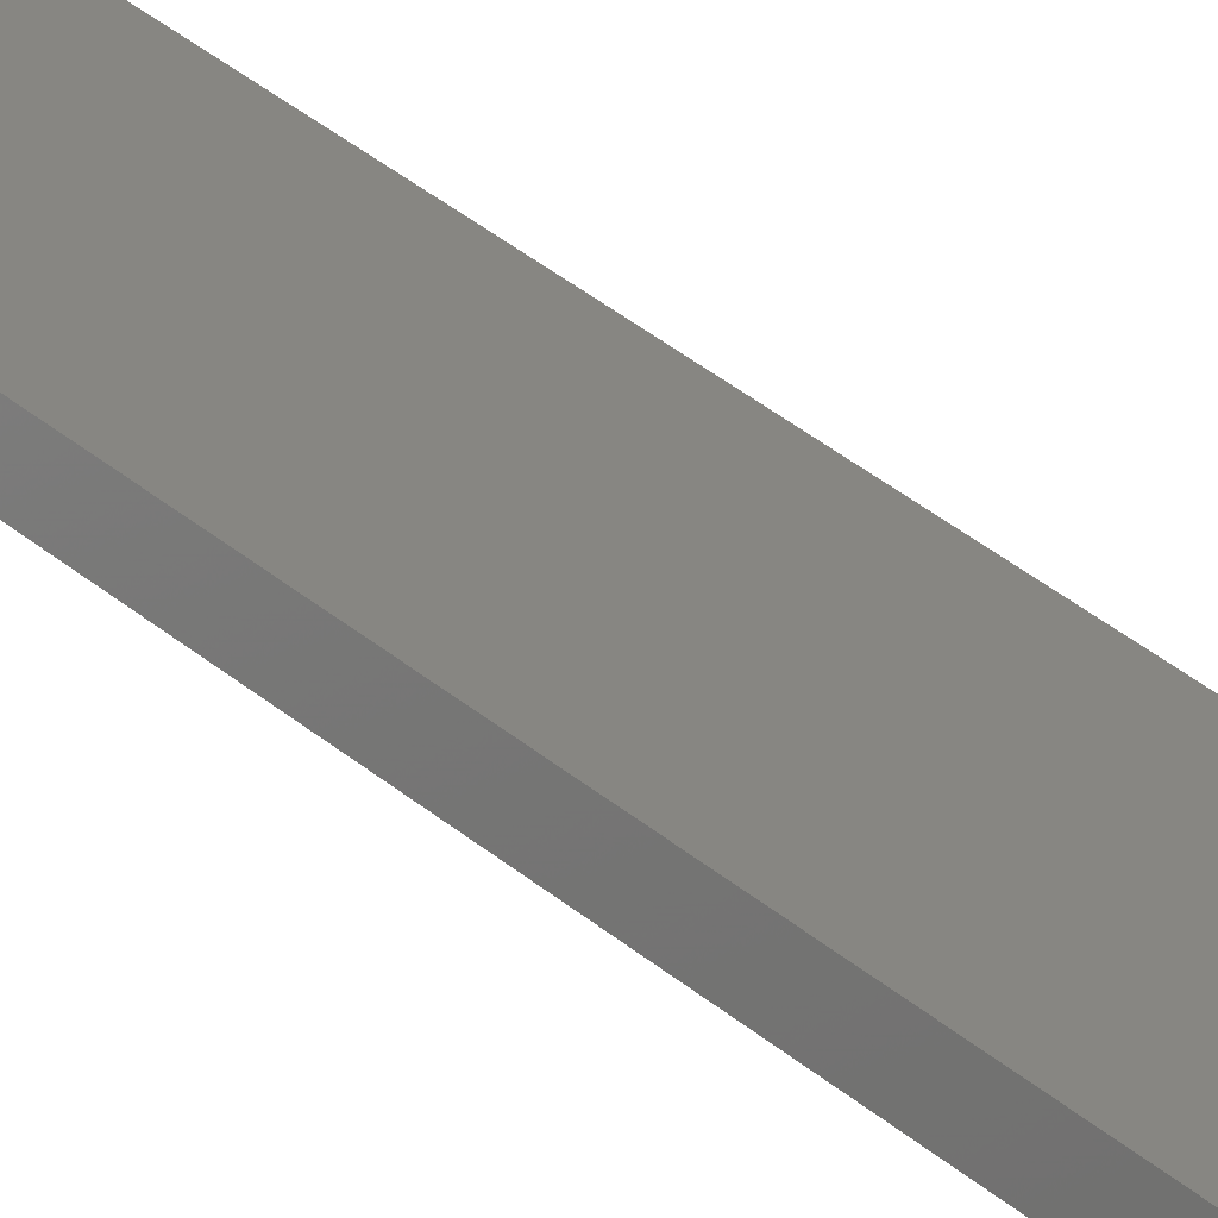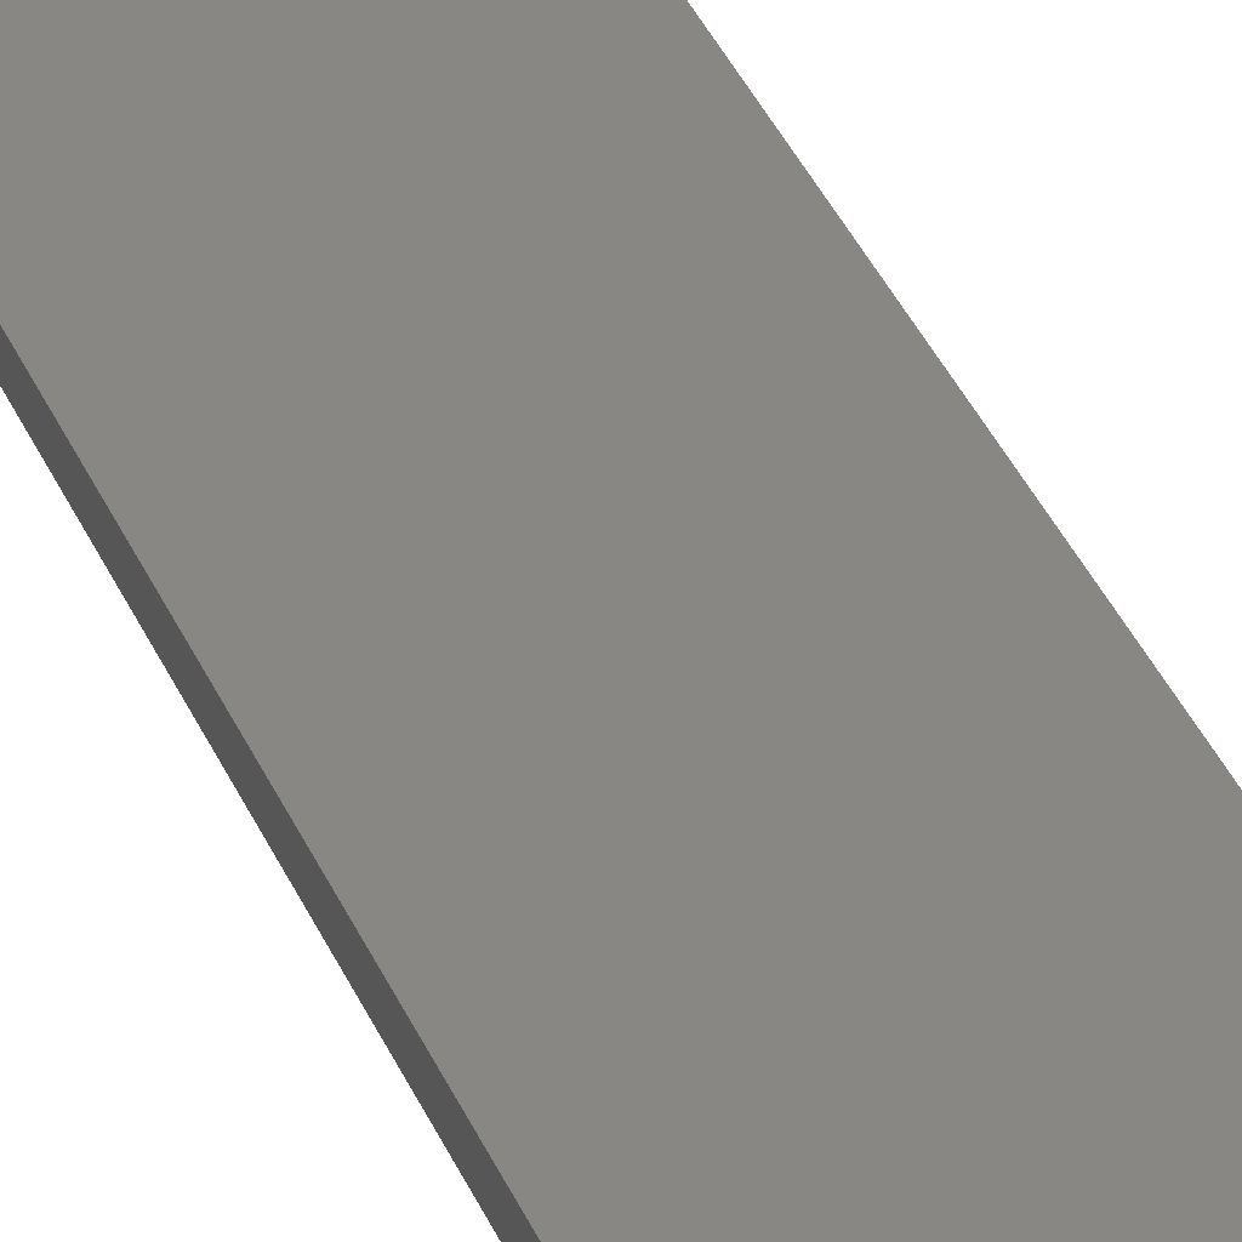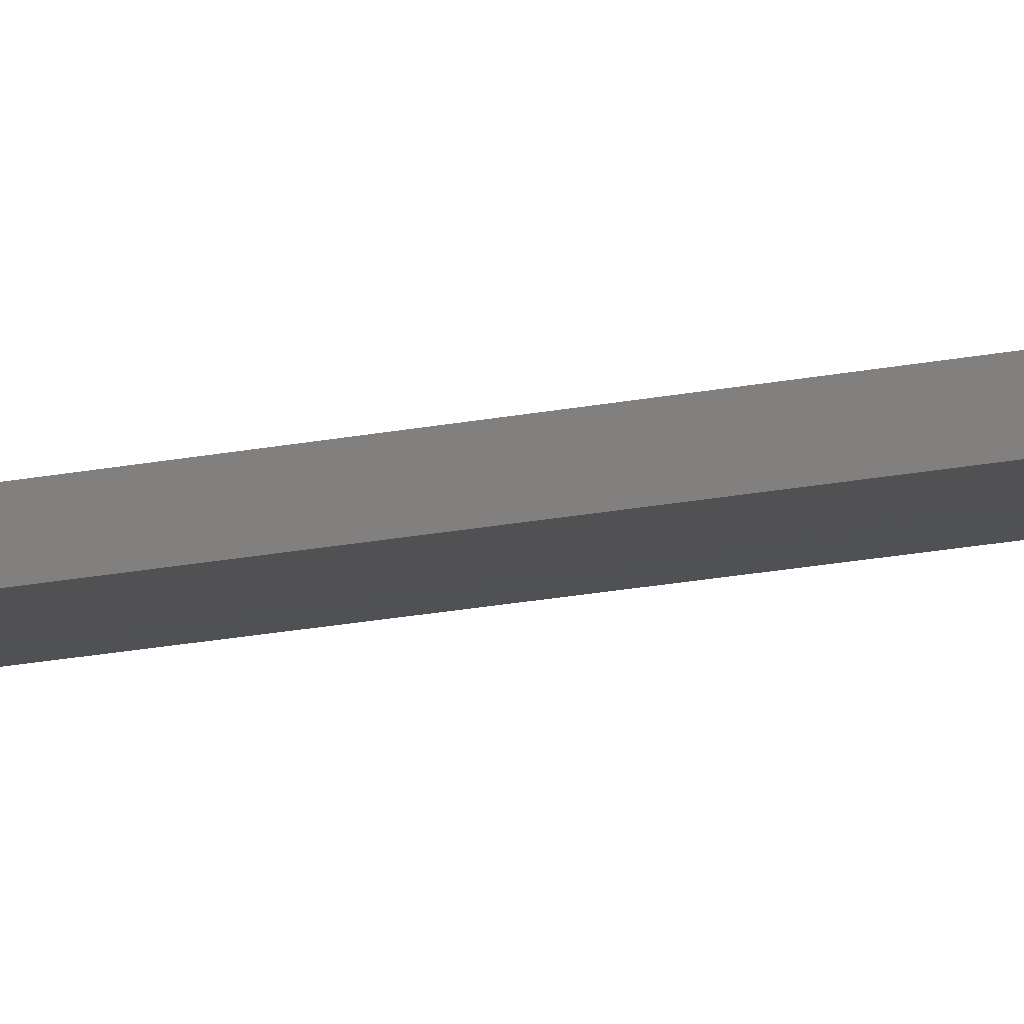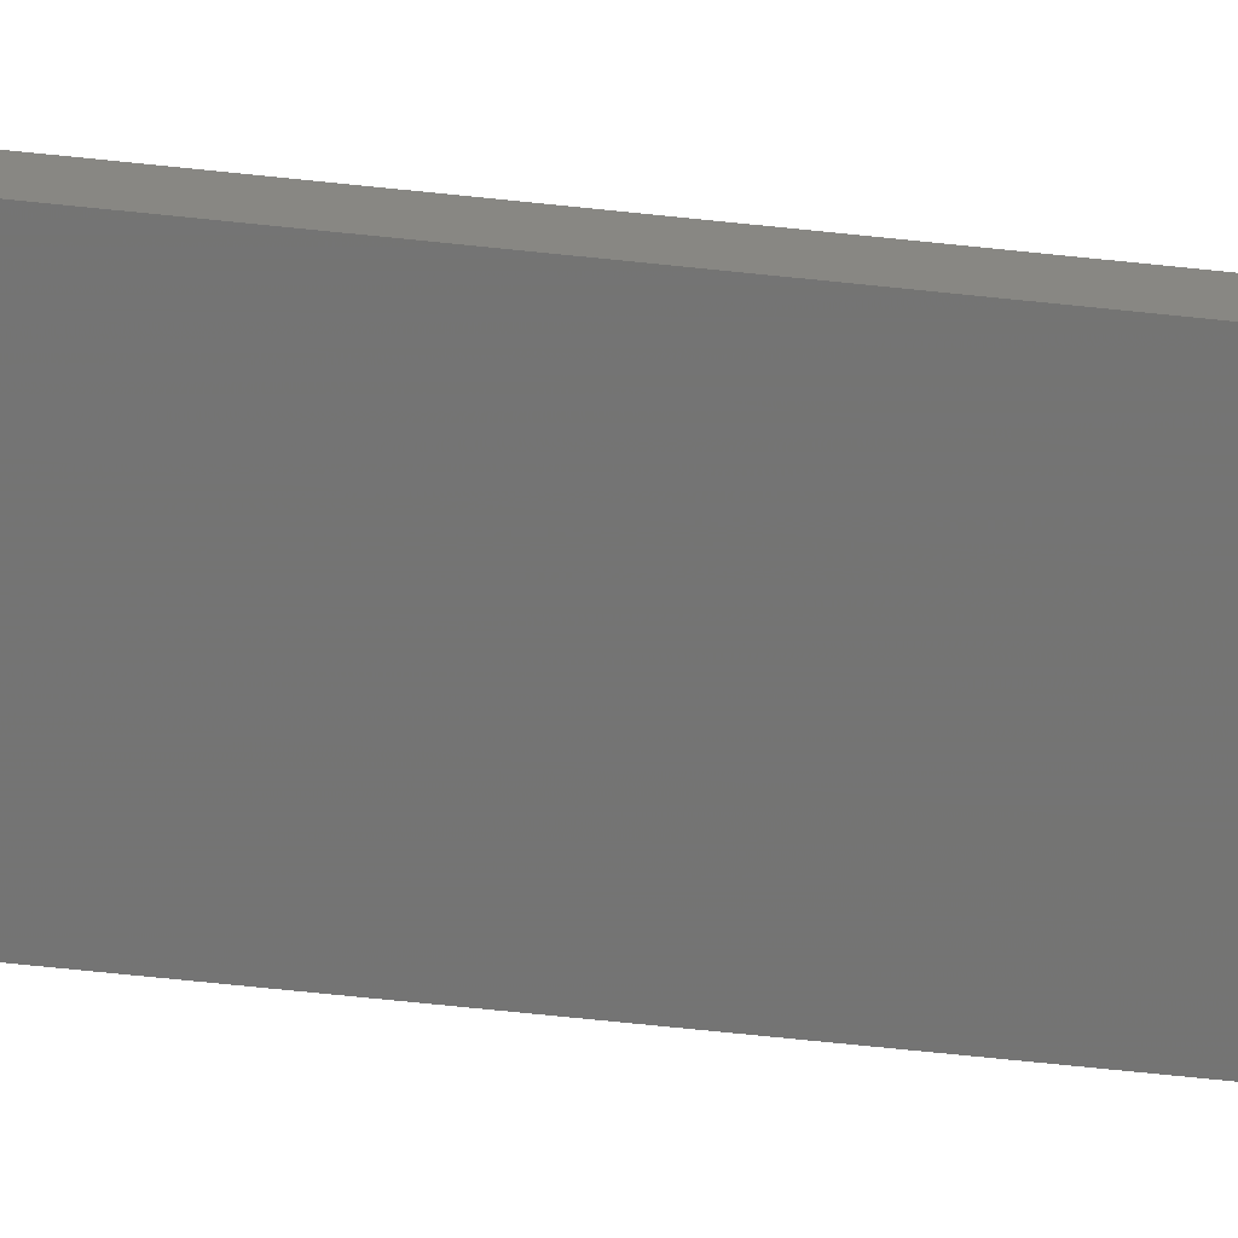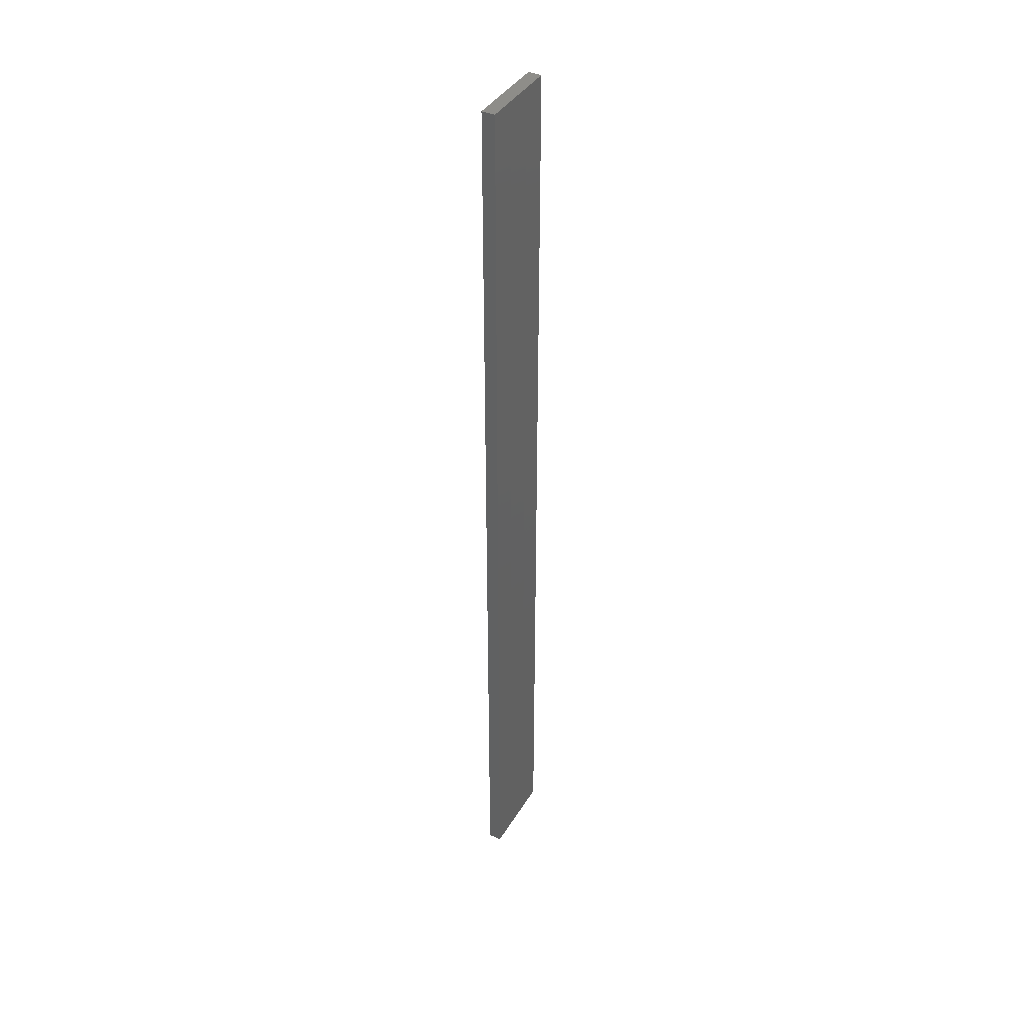
<metadata>
{"format":"stl","ext":"stl","renderer":"f3d","projection":"perspective","resolution":1024,"background":"white","views":[{"elev":28.6,"azim":143.9,"up":"+Y"},{"elev":25.2,"azim":-15.3,"up":"+Y"},{"elev":-17.5,"azim":-67.2,"up":"+Y"},{"elev":-54.1,"azim":83.1,"up":"+Y"},{"elev":39.6,"azim":130.3,"up":"+Z"}]}
</metadata>
<code>
# stl→obj: 16 verts, 28 faces
v 19.19 -2.361 223.4
v 19.19 -2.361 219.8
v 19.29 -2.338 219.8
v 19.29 -2.338 223.4
v 19.4 -2.316 223.4
v 19.4 -2.316 219.8
v 19.5 -2.293 223.4
v 19.5 -2.293 219.8
v 19.49 -2.244 219.8
v 19.49 -2.244 223.4
v 19.18 -2.312 219.8
v 19.28 -2.289 223.4
v 19.28 -2.289 219.8
v 19.39 -2.267 219.8
v 19.18 -2.312 223.4
v 19.39 -2.267 223.4
f 1 2 3
f 4 1 3
f 5 3 6
f 5 4 3
f 7 6 8
f 7 5 6
f 7 8 9
f 10 7 9
f 11 12 13
f 13 12 14
f 15 12 11
f 12 16 14
f 14 10 9
f 16 10 14
f 1 15 11
f 1 11 2
f 10 16 7
f 16 5 7
f 12 4 16
f 16 4 5
f 15 1 12
f 12 1 4
f 6 14 9
f 6 9 8
f 3 13 14
f 3 14 6
f 2 11 13
f 2 13 3

</code>
